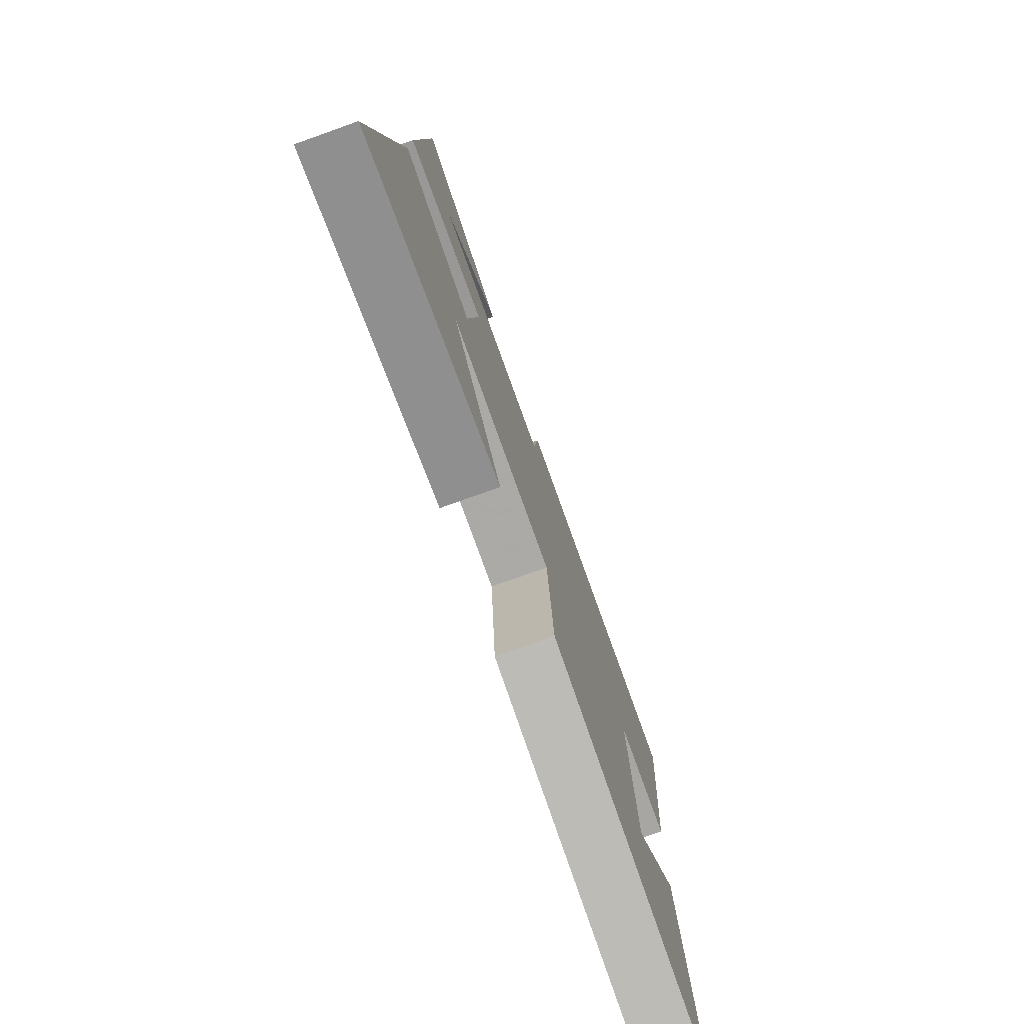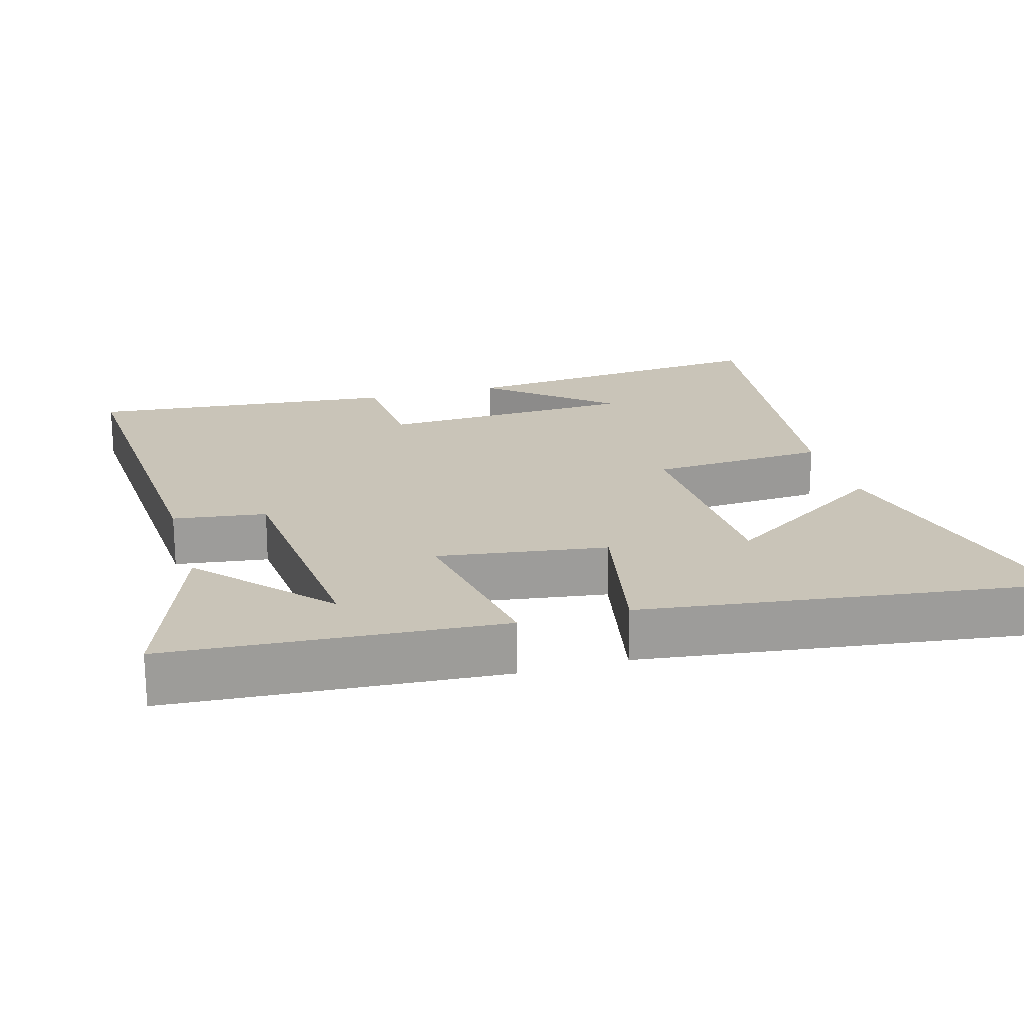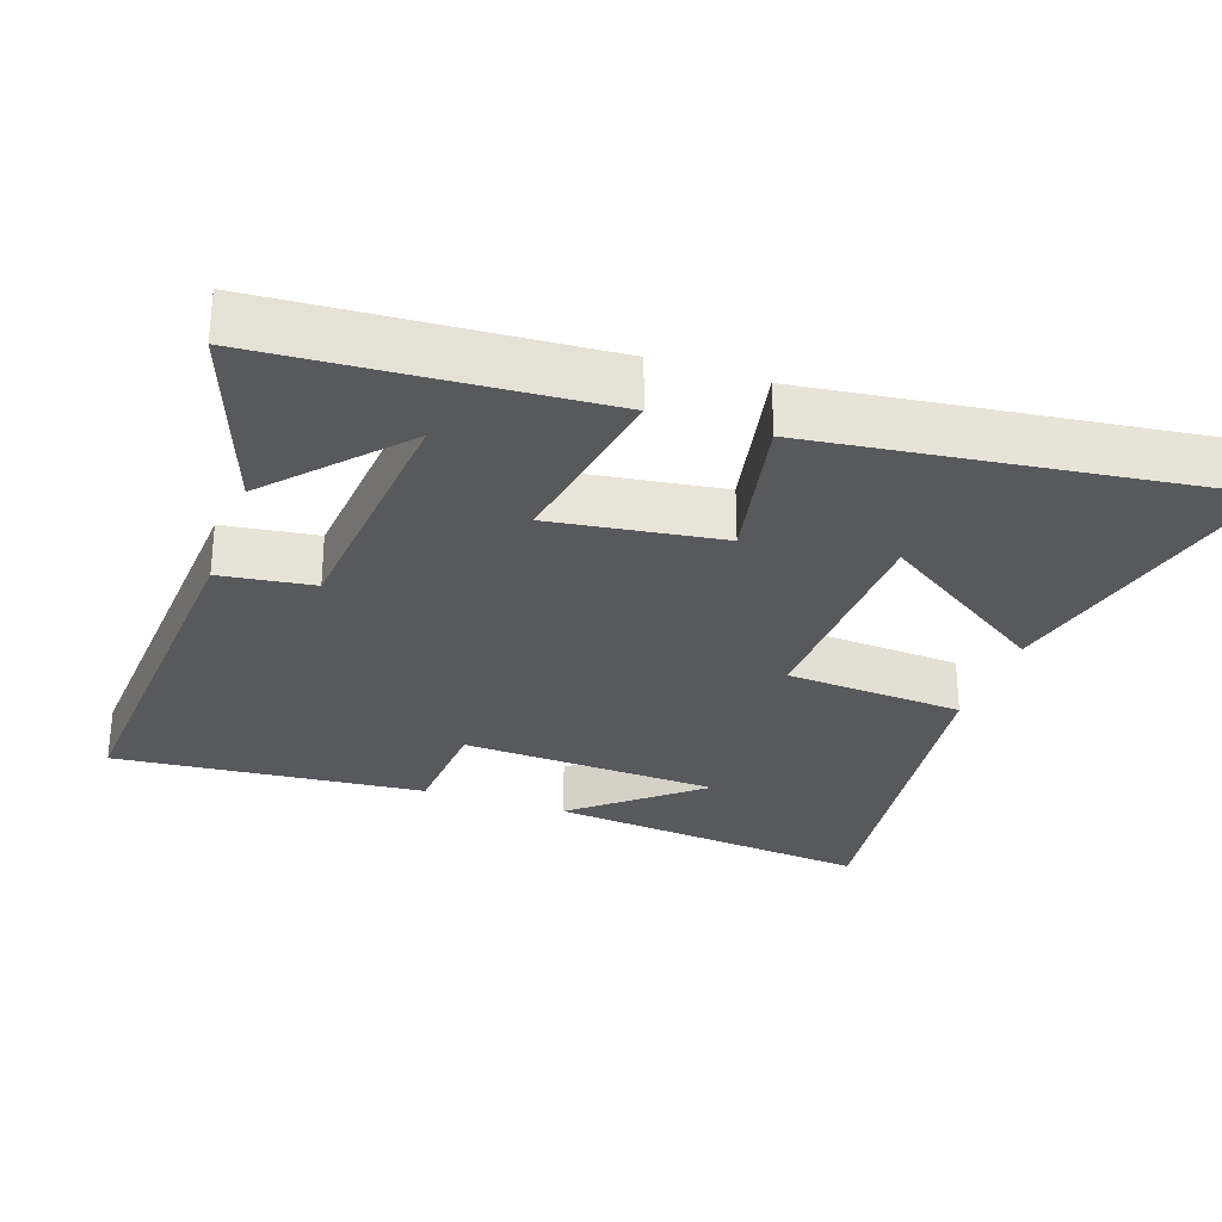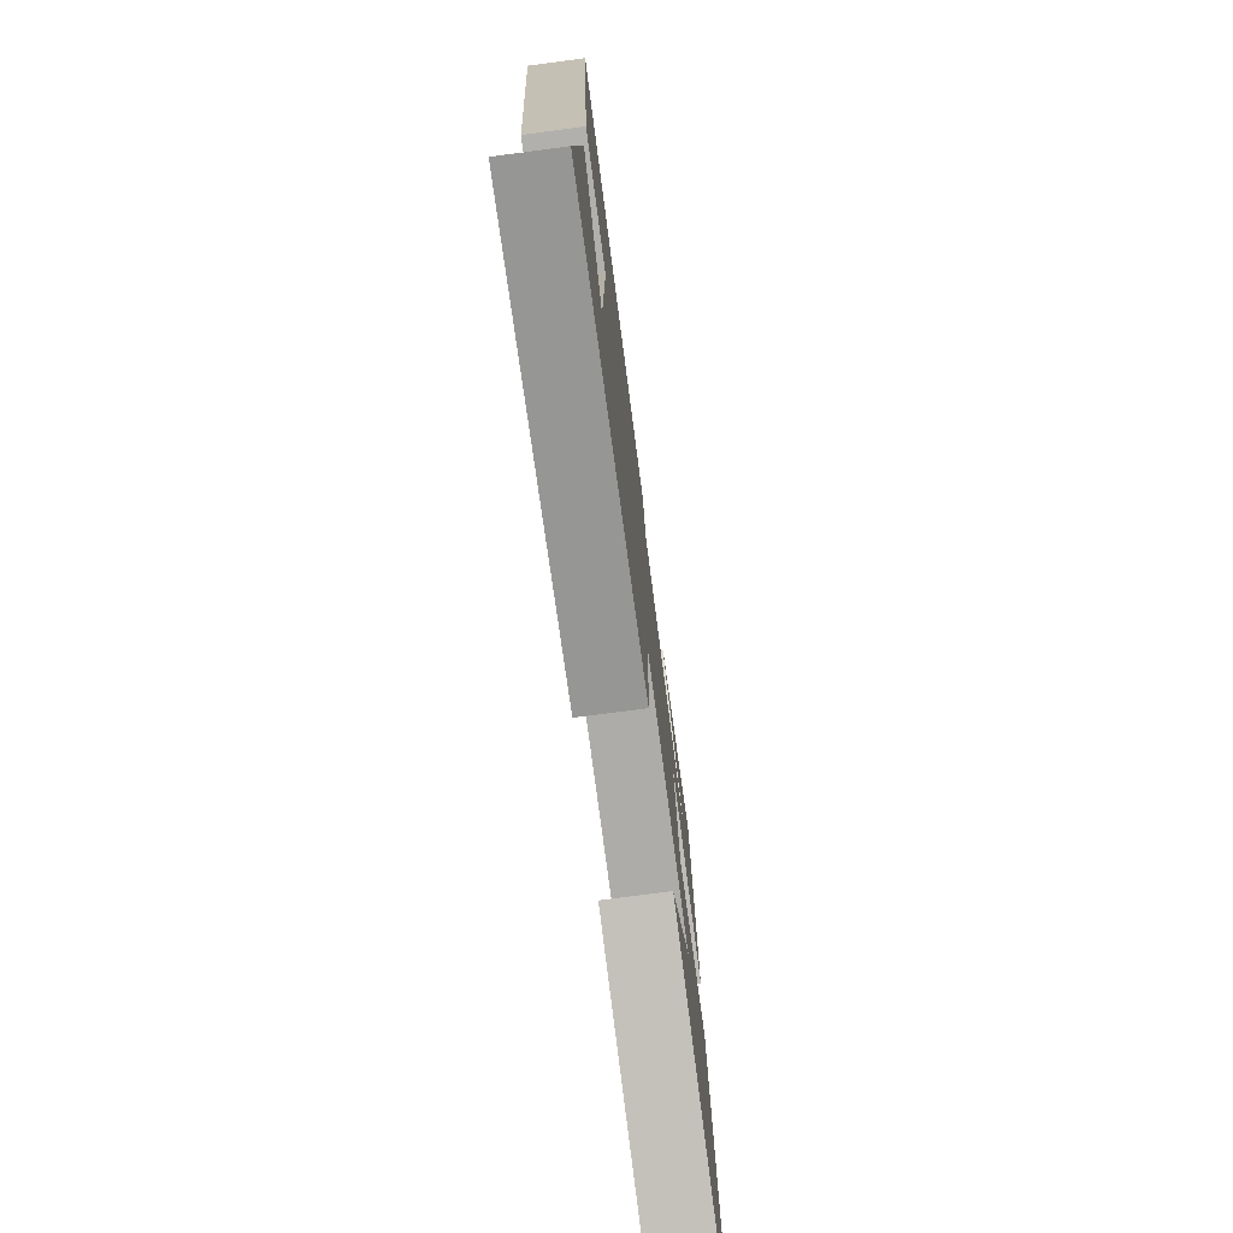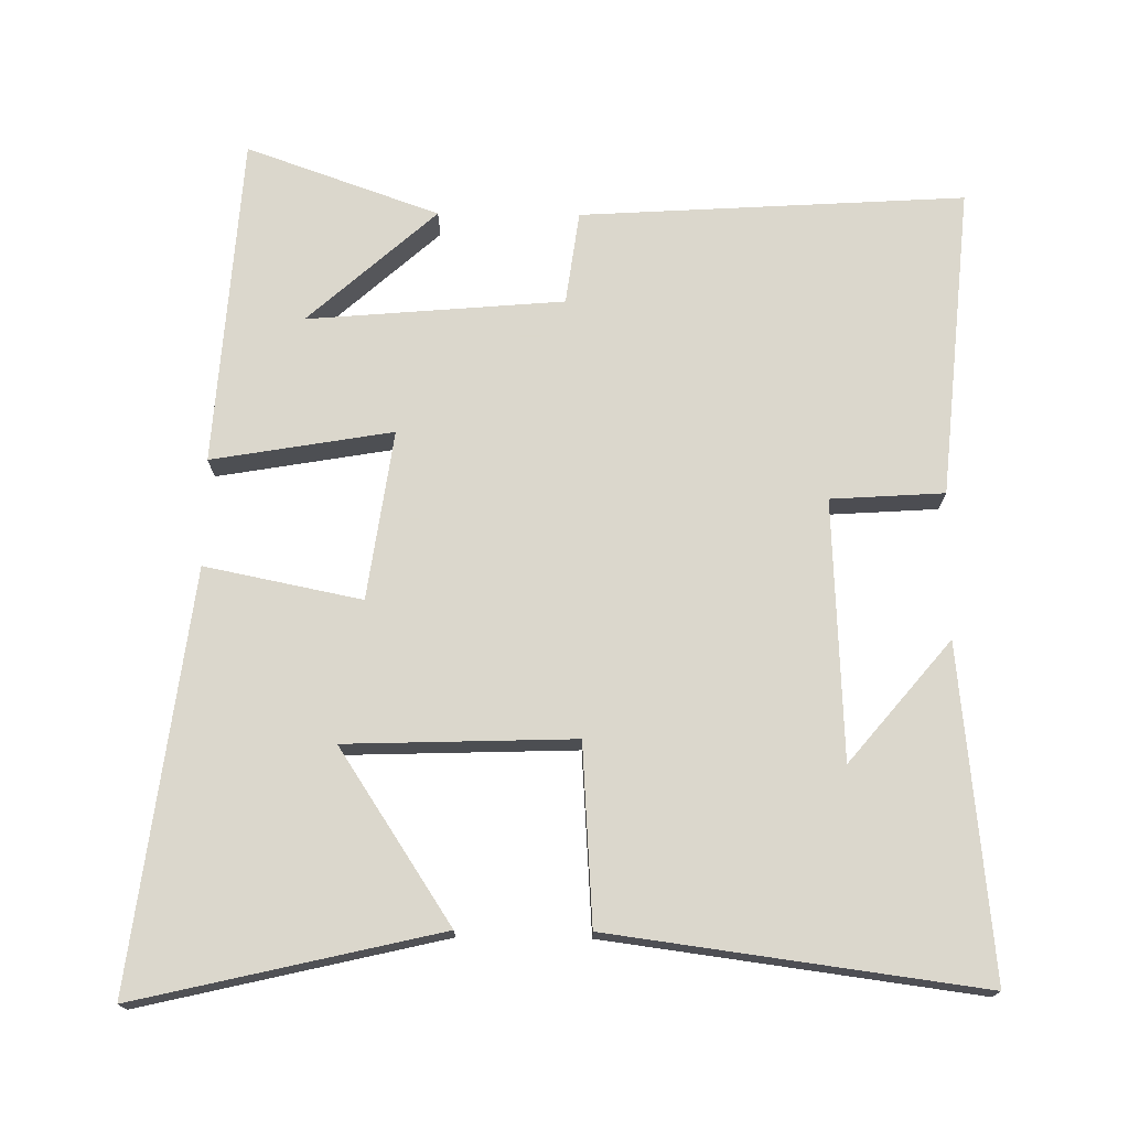
<metadata>
{"format":"obj","ext":"obj","renderer":"f3d","projection":"perspective","resolution":1024,"background":"white","views":[{"elev":-77.3,"azim":109.6,"up":"+Z"},{"elev":20.1,"azim":74.0,"up":"+Y"},{"elev":-29.2,"azim":70.7,"up":"+Y"},{"elev":-75.2,"azim":-82.5,"up":"+Z"},{"elev":73.4,"azim":-179.4,"up":"+Y"}]}
</metadata>
<code>
v 0.575 0.07 -0.598
v 0.151 0.07 -0.5
v 0.309 0.07 -0.259
v -0.011 0.07 -0.249
v -0.027 0.07 -0.5
v -0.546 0.07 -0.57
v -0.5 0.07 -0.109
v -0.357 0.07 -0.279
v -0.341 0.07 0.085
v -0.5 0.07 0.095
v -0.541 0.07 0.532
v -0.001 0.07 0.5
v 0.017 0.07 0.369
v 0.377 0.07 0.339
v 0.197 0.07 0.5
v 0.468 0.07 0.597
v 0.5 0.07 0.132
v 0.246 0.07 0.175
v 0.28 0.07 -0.063
v 0.5 0.07 -0.018
v 0.575 0 -0.598
v 0.151 0 -0.5
v 0.309 0 -0.259
v -0.011 0 -0.249
v -0.027 0 -0.5
v -0.546 0 -0.57
v -0.5 0 -0.109
v -0.357 0 -0.279
v -0.341 0 0.085
v -0.5 0 0.095
v -0.541 0 0.532
v -0.001 0 0.5
v 0.017 0 0.369
v 0.377 0 0.339
v 0.197 0 0.5
v 0.468 0 0.597
v 0.5 0 0.132
v 0.246 0 0.175
v 0.28 0 -0.063
v 0.5 0 -0.018
f 19 20 1
f 14 15 16
f 14 16 17
f 13 14 17 18
f 11 12 13
f 10 11 13
f 9 10 13
f 13 18 19
f 9 13 19
f 8 9 19
f 4 5 6
f 1 2 3
f 19 1 3
f 19 3 4
f 8 19 4 6
f 6 7 8
f 21 40 39
f 36 35 34
f 37 36 34
f 38 37 34 33
f 33 32 31
f 33 31 30
f 33 30 29
f 39 38 33
f 39 33 29
f 39 29 28
f 26 25 24
f 23 22 21
f 23 21 39
f 24 23 39
f 26 24 39 28
f 28 27 26
f 1 21 22 2
f 2 22 23 3
f 3 23 24 4
f 4 24 25 5
f 5 25 26 6
f 6 26 27 7
f 7 27 28 8
f 8 28 29 9
f 9 29 30 10
f 10 30 31 11
f 11 31 32 12
f 12 32 33 13
f 13 33 34 14
f 14 34 35 15
f 15 35 36 16
f 16 36 37 17
f 17 37 38 18
f 18 38 39 19
f 19 39 40 20
f 20 40 21 1

</code>
